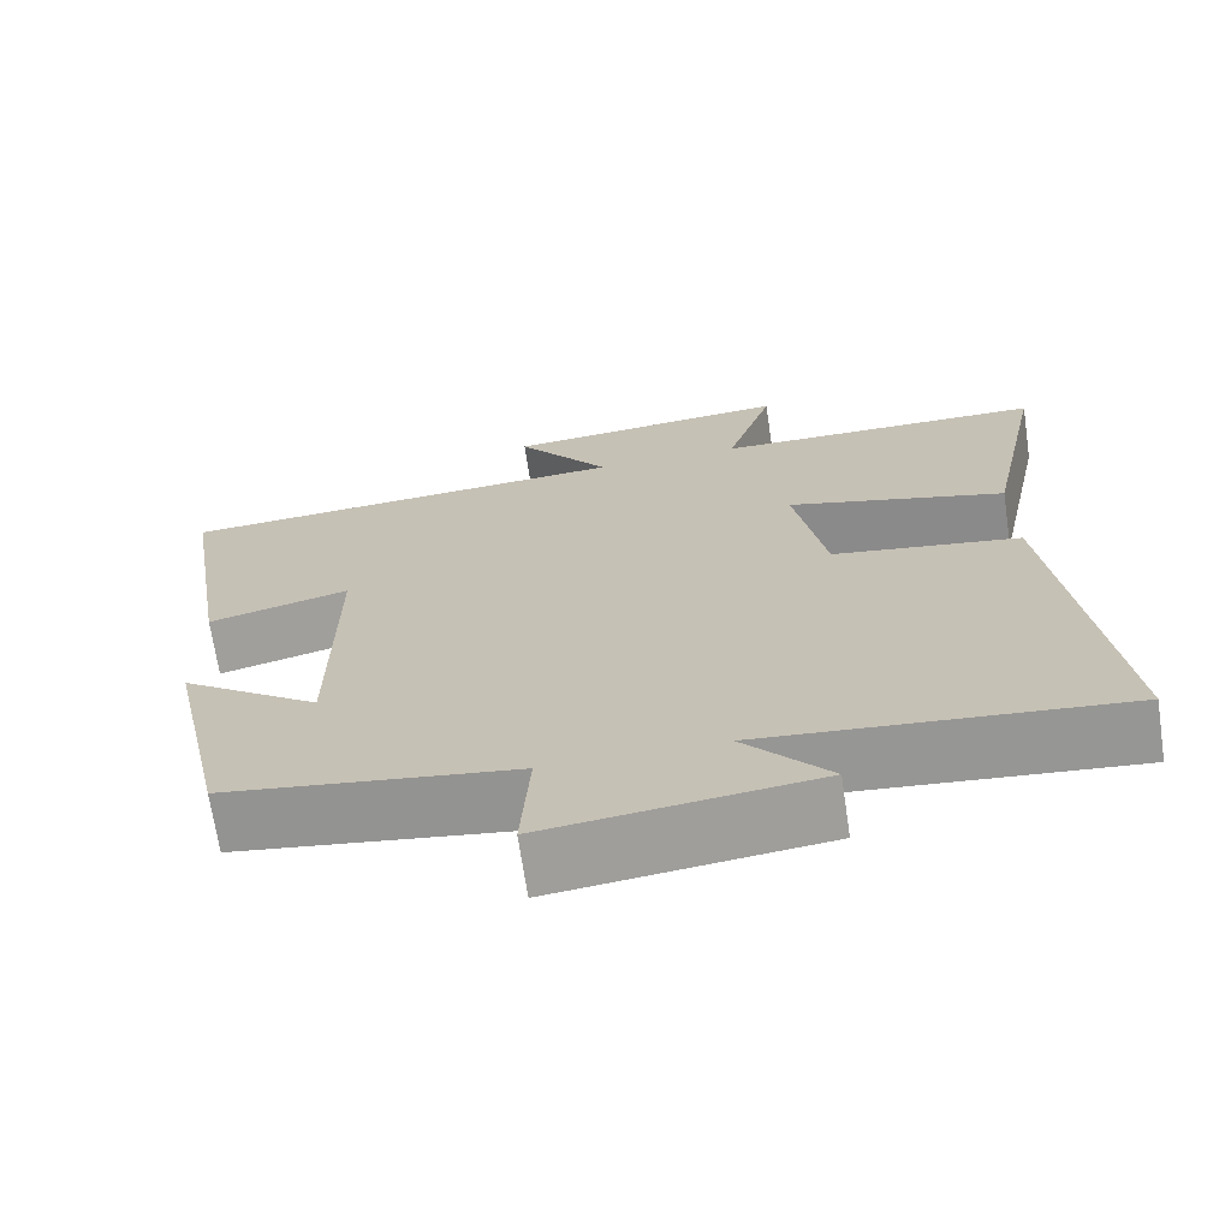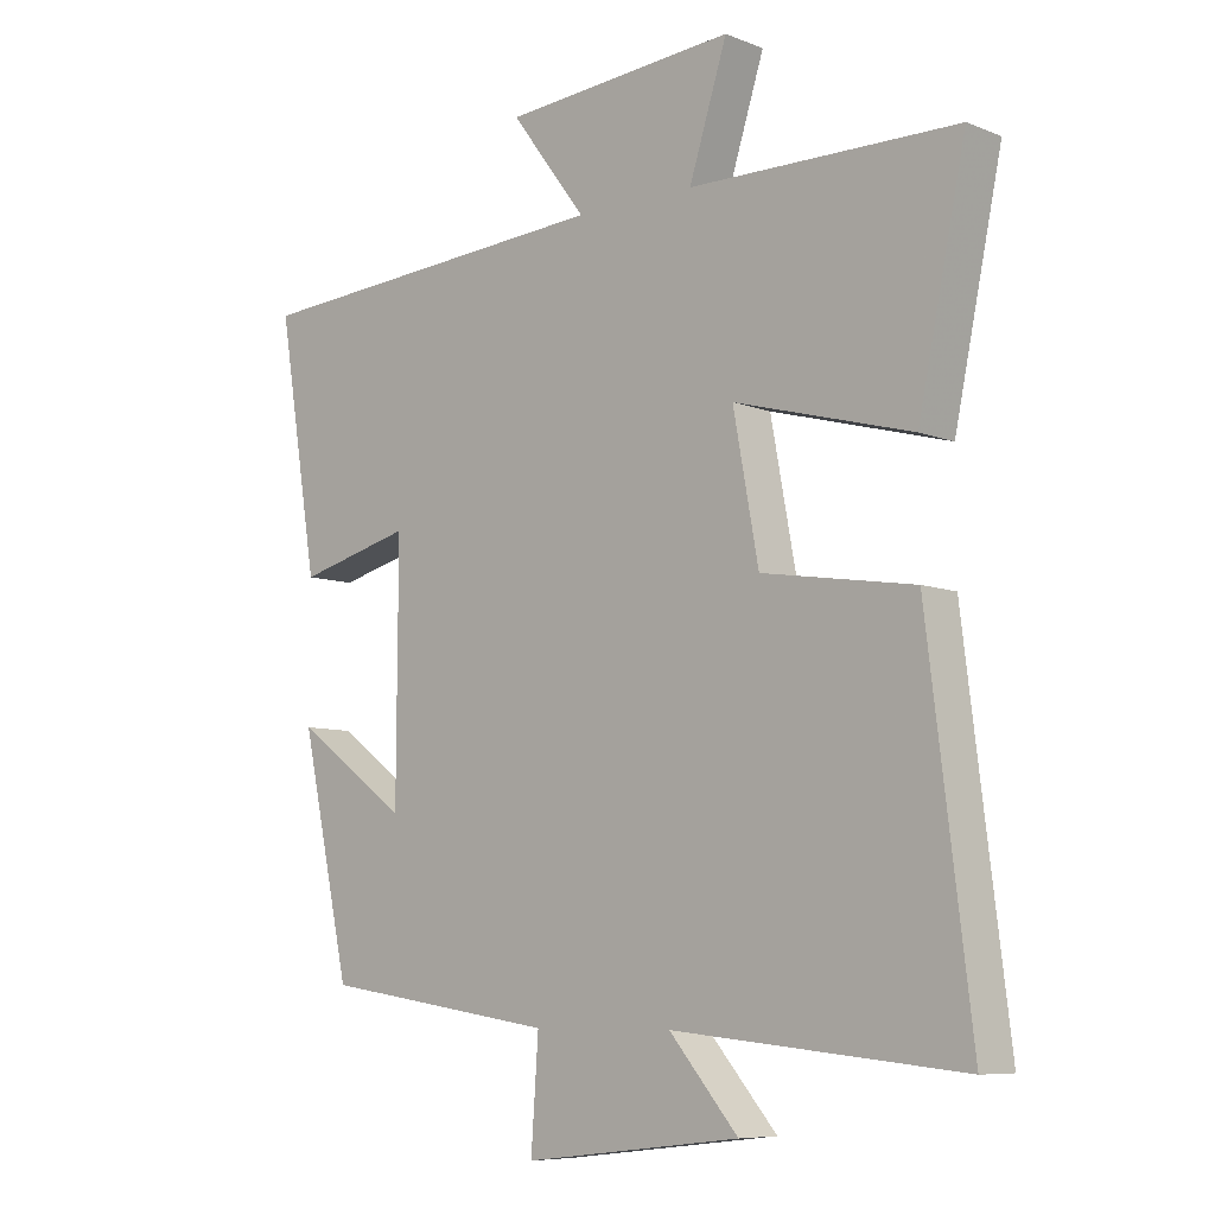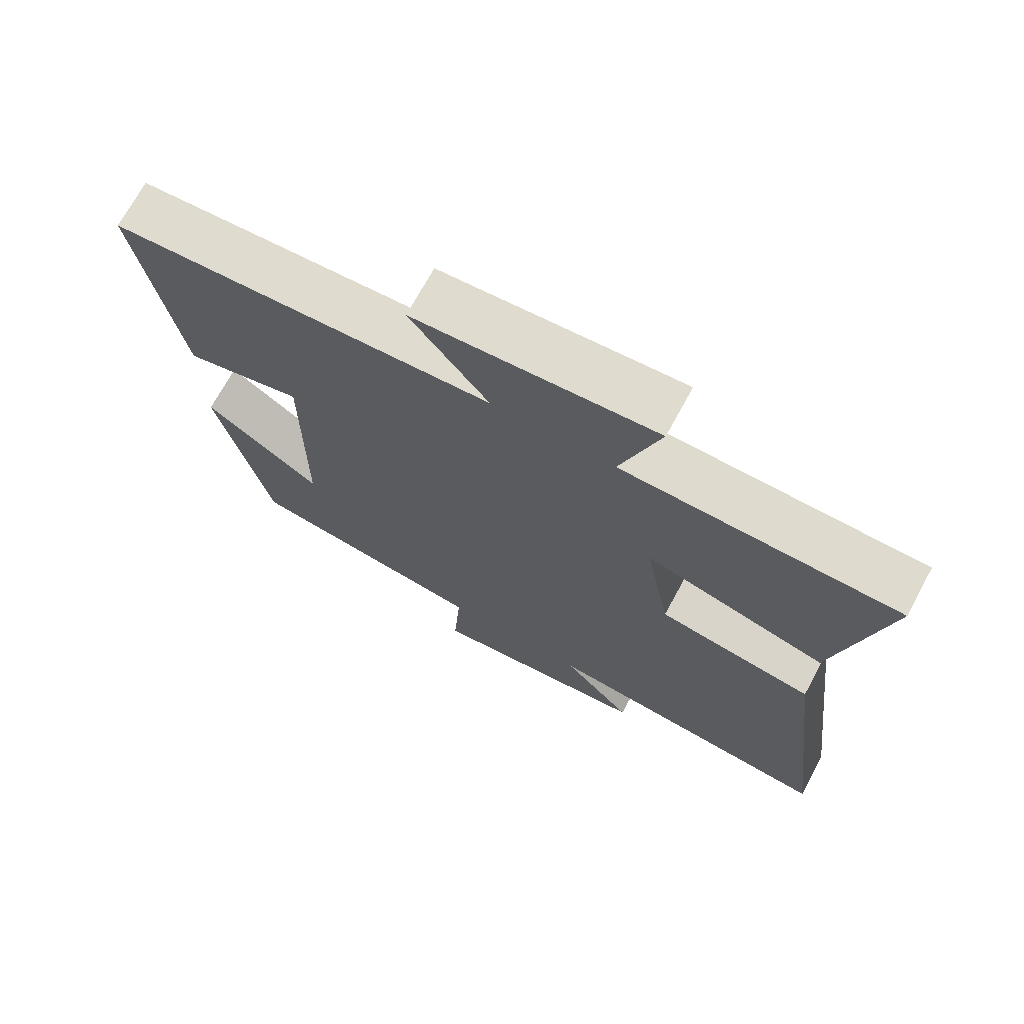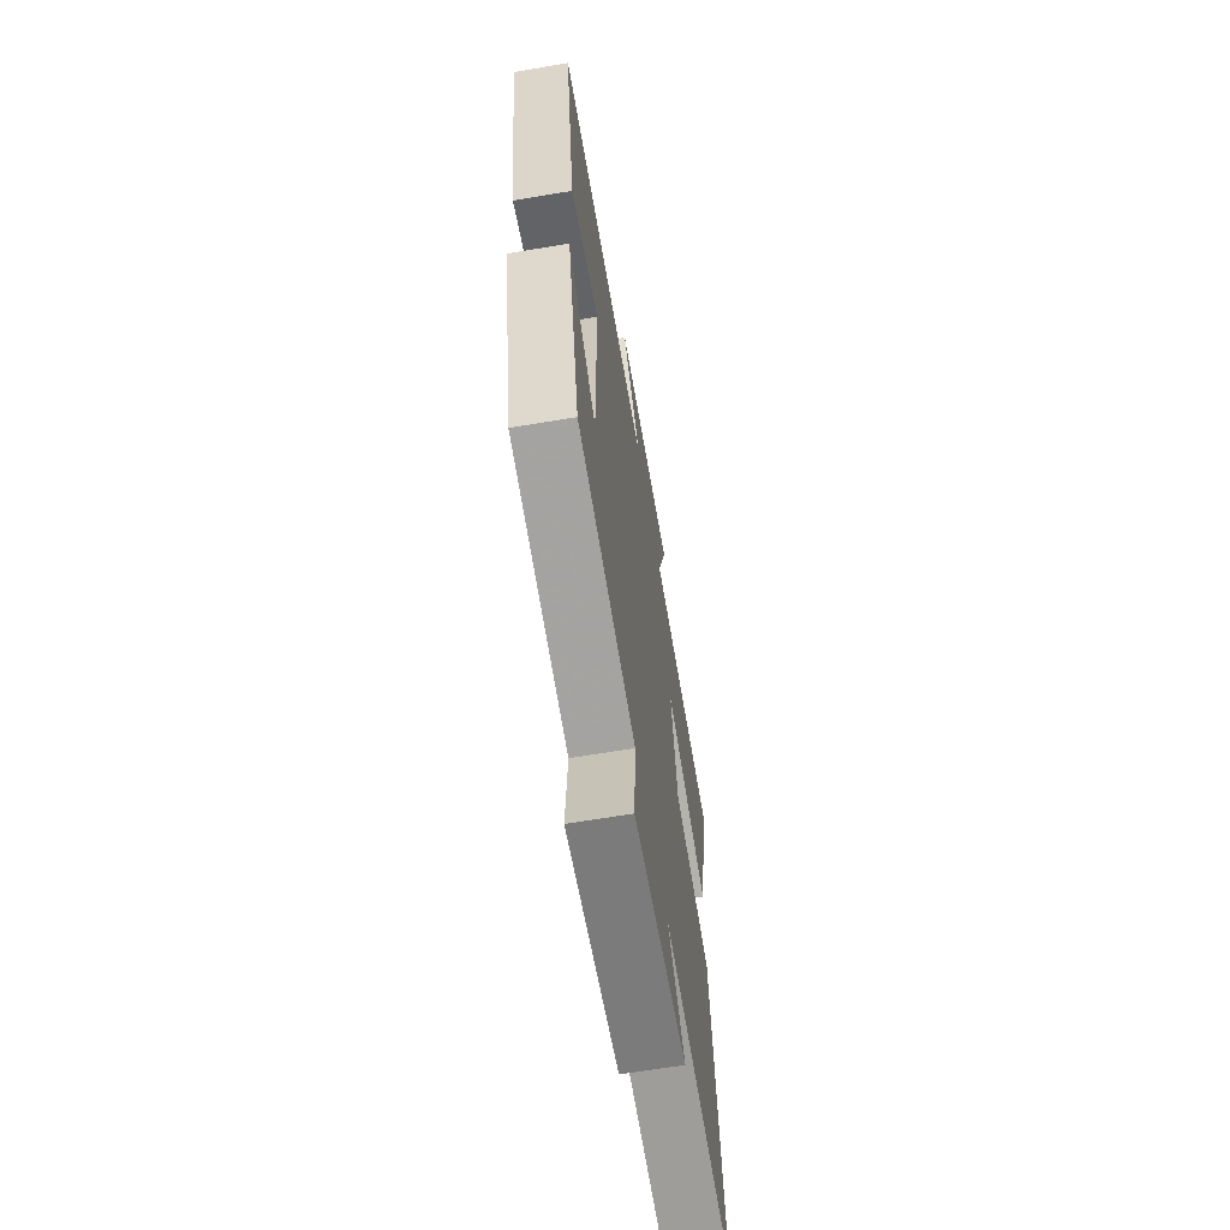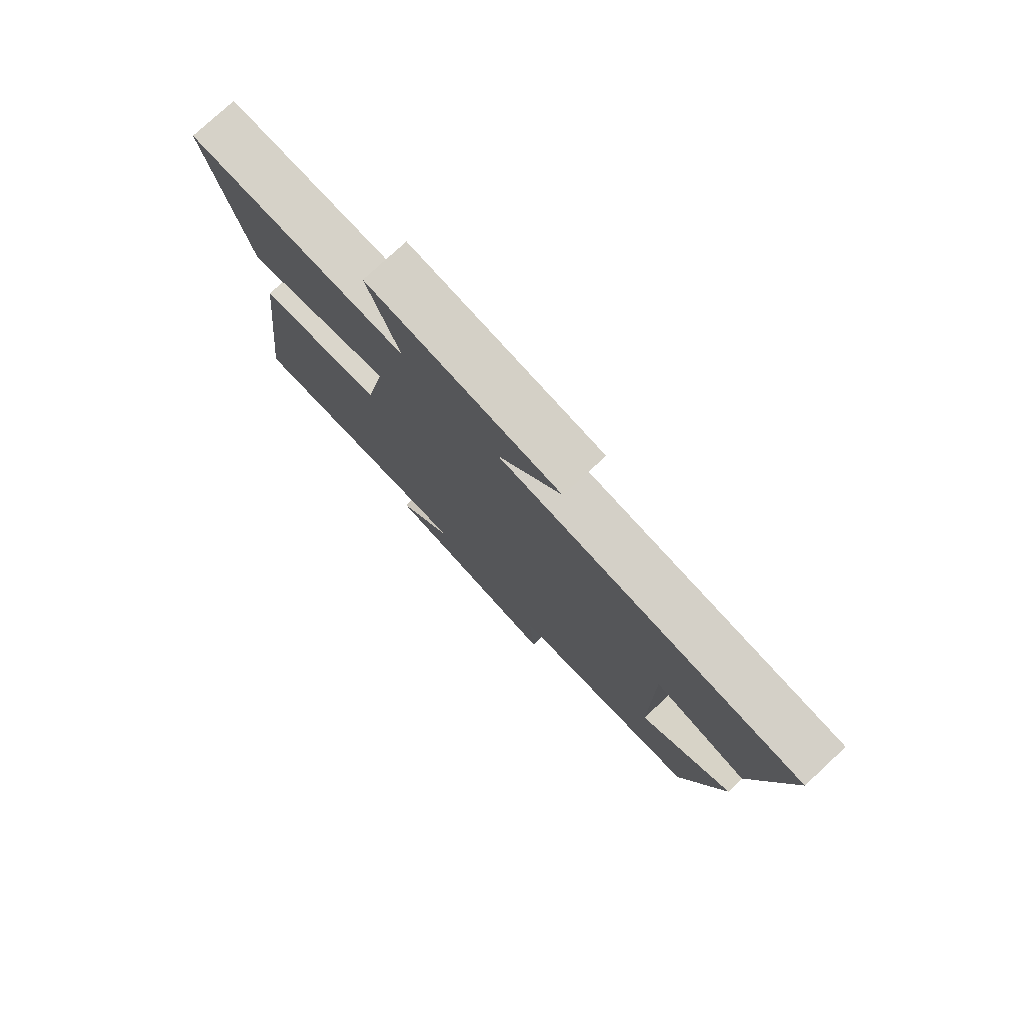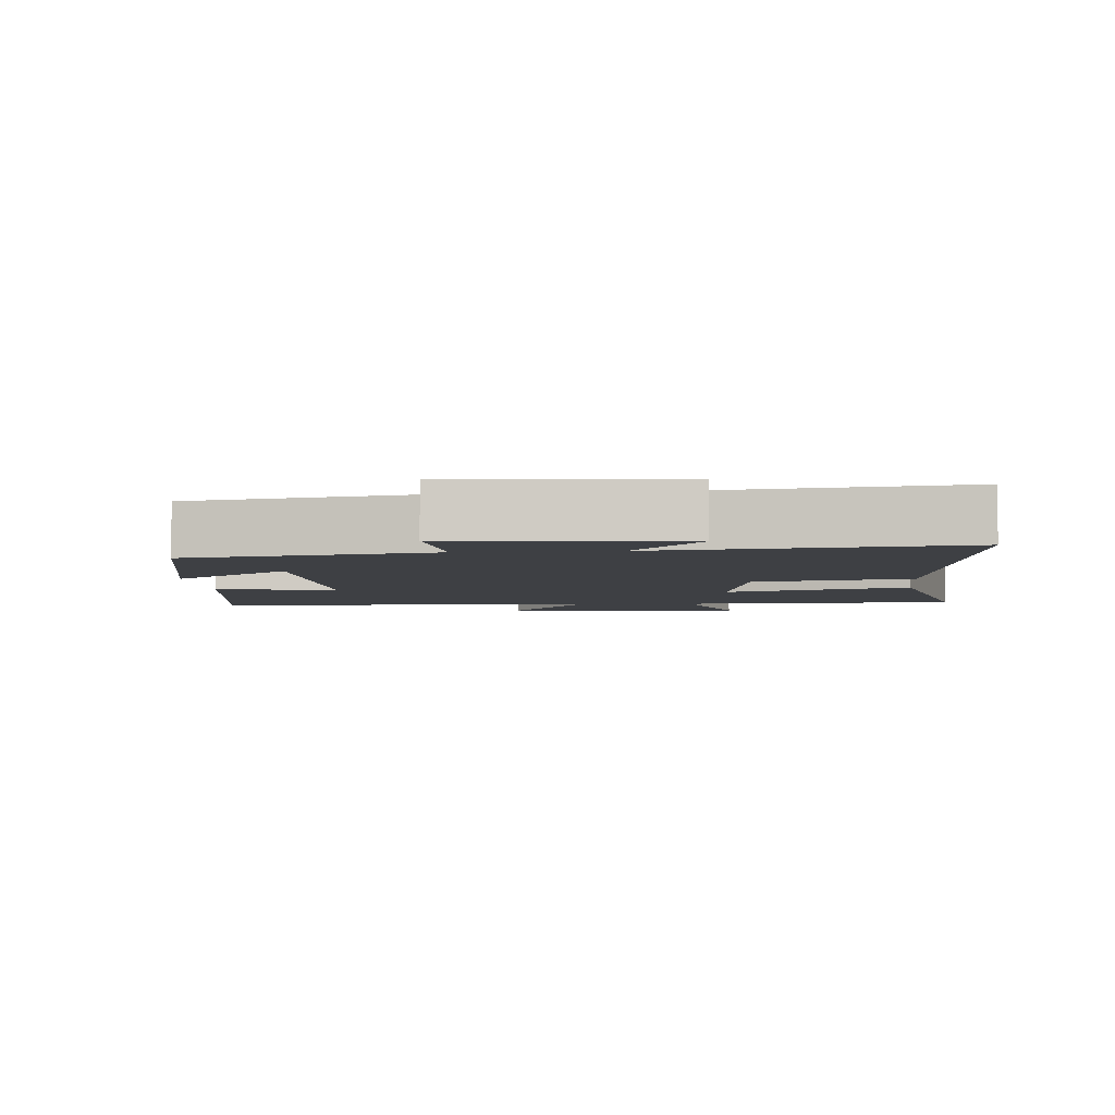
<metadata>
{"format":"obj","ext":"obj","renderer":"f3d","projection":"perspective","resolution":1024,"background":"white","views":[{"elev":-69.4,"azim":-171.5,"up":"+Z"},{"elev":-7.8,"azim":-137.8,"up":"+Z"},{"elev":71.0,"azim":-151.5,"up":"+Z"},{"elev":-65.0,"azim":99.6,"up":"+Z"},{"elev":78.0,"azim":47.2,"up":"+Z"},{"elev":-4.7,"azim":-174.6,"up":"+Y"}]}
</metadata>
<code>
v 0.56 0.07 0.463
v 0.5 0.07 0.094
v 0.329 0.07 0.138
v 0.331 0.07 -0.23
v 0.5 0.07 -0.108
v 0.426 0.07 -0.448
v 0.076 0.07 -0.5
v 0.087 0.07 -0.658
v -0.237 0.07 -0.62
v -0.134 0.07 -0.5
v -0.565 0.07 -0.542
v -0.5 0.07 -0.014
v -0.273 0.07 0.022
v -0.235 0.07 0.228
v -0.5 0.07 0.156
v -0.571 0.07 0.495
v -0.171 0.07 0.5
v -0.228 0.07 0.678
v 0.12 0.07 0.65
v 0.007 0.07 0.5
v 0.56 0 0.463
v 0.5 0 0.094
v 0.329 0 0.138
v 0.331 0 -0.23
v 0.5 0 -0.108
v 0.426 0 -0.448
v 0.076 0 -0.5
v 0.087 0 -0.658
v -0.237 0 -0.62
v -0.134 0 -0.5
v -0.565 0 -0.542
v -0.5 0 -0.014
v -0.273 0 0.022
v -0.235 0 0.228
v -0.5 0 0.156
v -0.571 0 0.495
v -0.171 0 0.5
v -0.228 0 0.678
v 0.12 0 0.65
v 0.007 0 0.5
f 17 18 19 20
f 17 20 1
f 16 17 1
f 15 16 1
f 14 15 1
f 13 14 1
f 10 11 12 13
f 10 13 1
f 7 8 9 10
f 4 5 6 7
f 3 4 7 10
f 1 2 3
f 1 3 10
f 40 39 38 37
f 21 40 37
f 21 37 36
f 21 36 35
f 21 35 34
f 21 34 33
f 33 32 31 30
f 21 33 30
f 30 29 28 27
f 27 26 25 24
f 30 27 24 23
f 23 22 21
f 30 23 21
f 1 21 22 2
f 2 22 23 3
f 3 23 24 4
f 4 24 25 5
f 5 25 26 6
f 6 26 27 7
f 7 27 28 8
f 8 28 29 9
f 9 29 30 10
f 10 30 31 11
f 11 31 32 12
f 12 32 33 13
f 13 33 34 14
f 14 34 35 15
f 15 35 36 16
f 16 36 37 17
f 17 37 38 18
f 18 38 39 19
f 19 39 40 20
f 20 40 21 1

</code>
